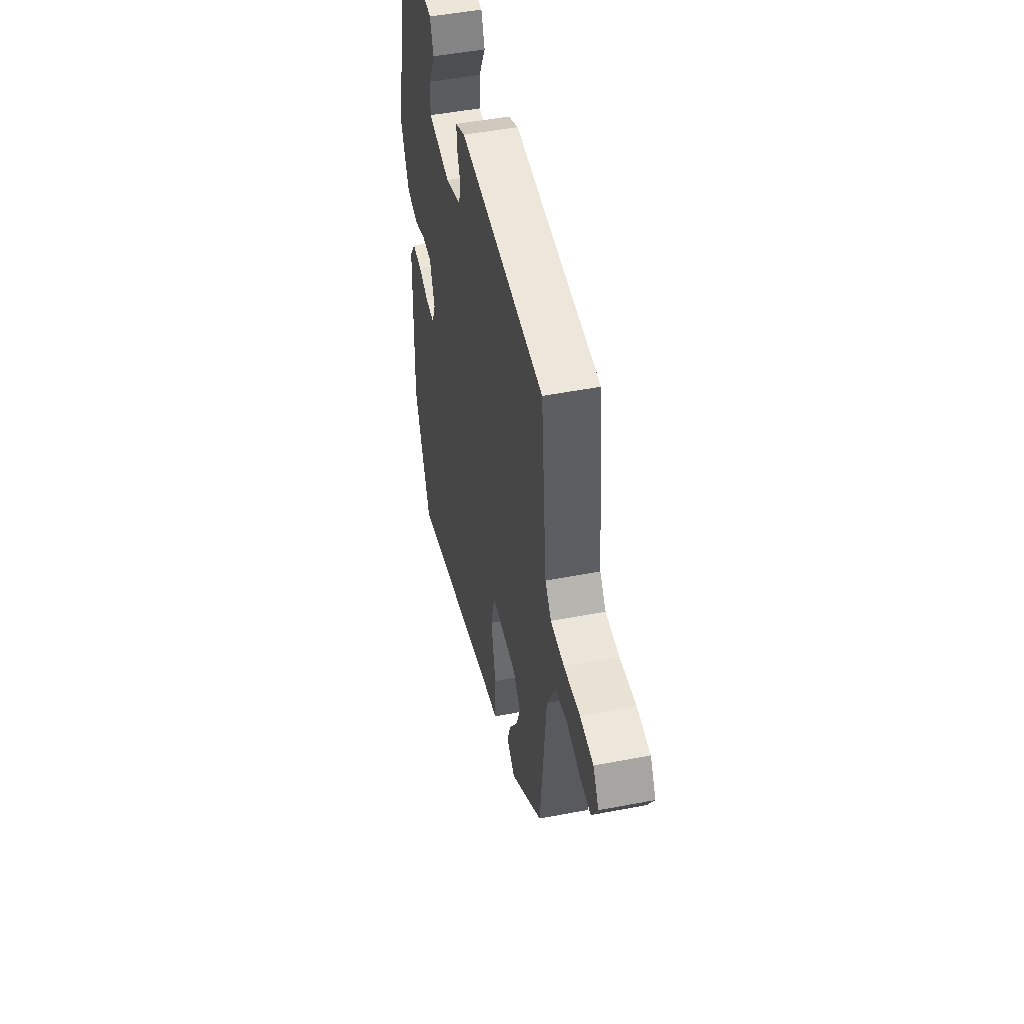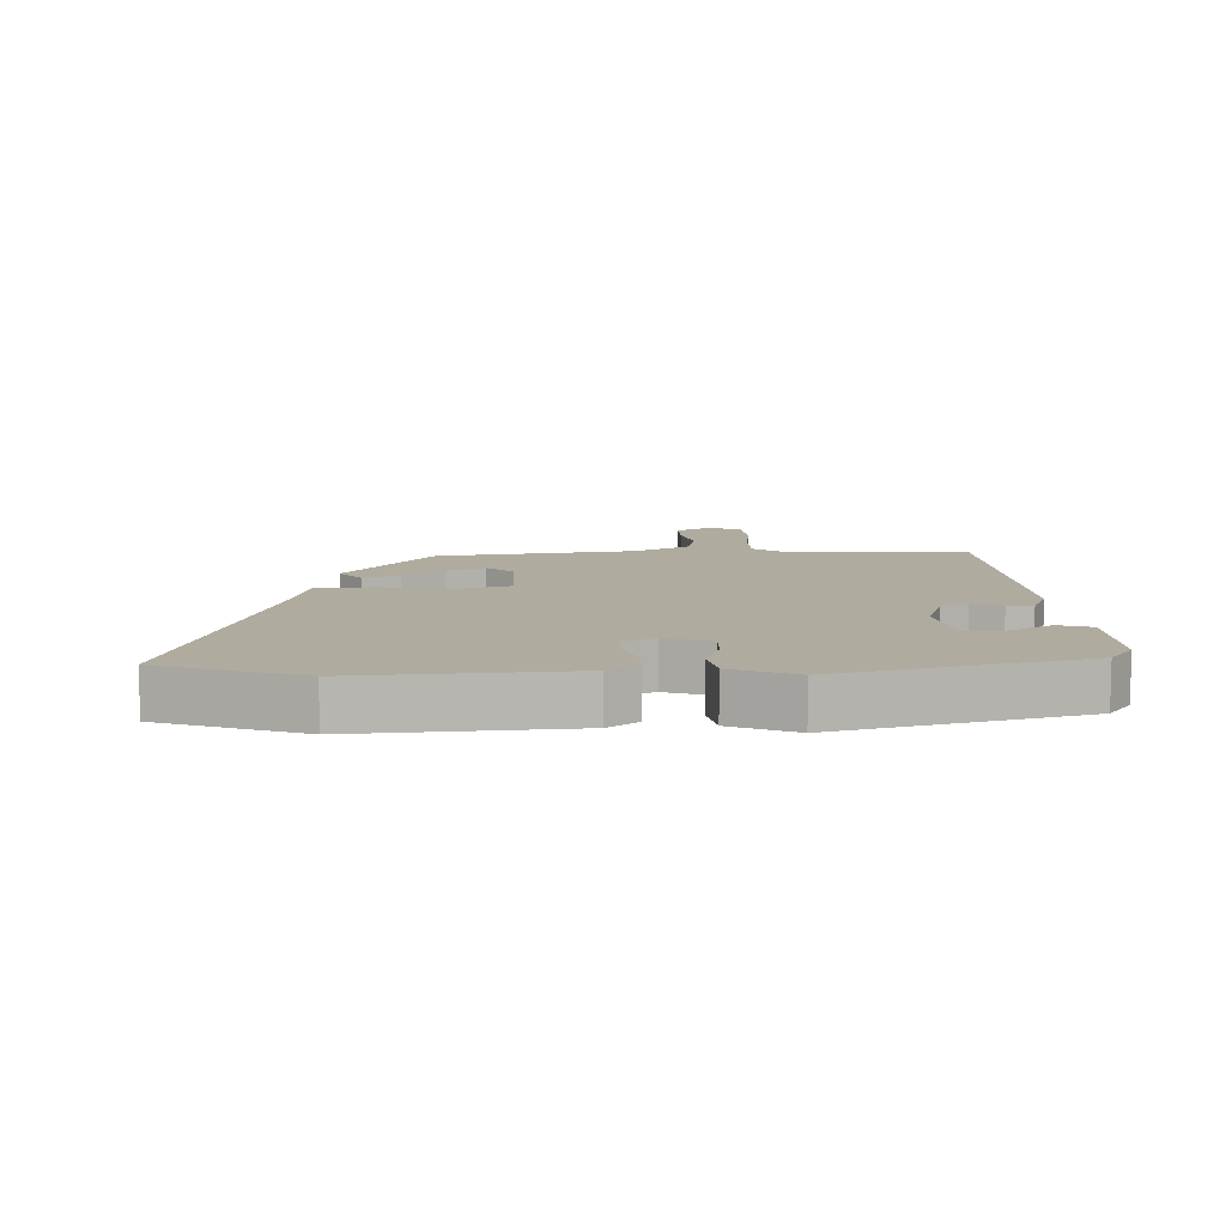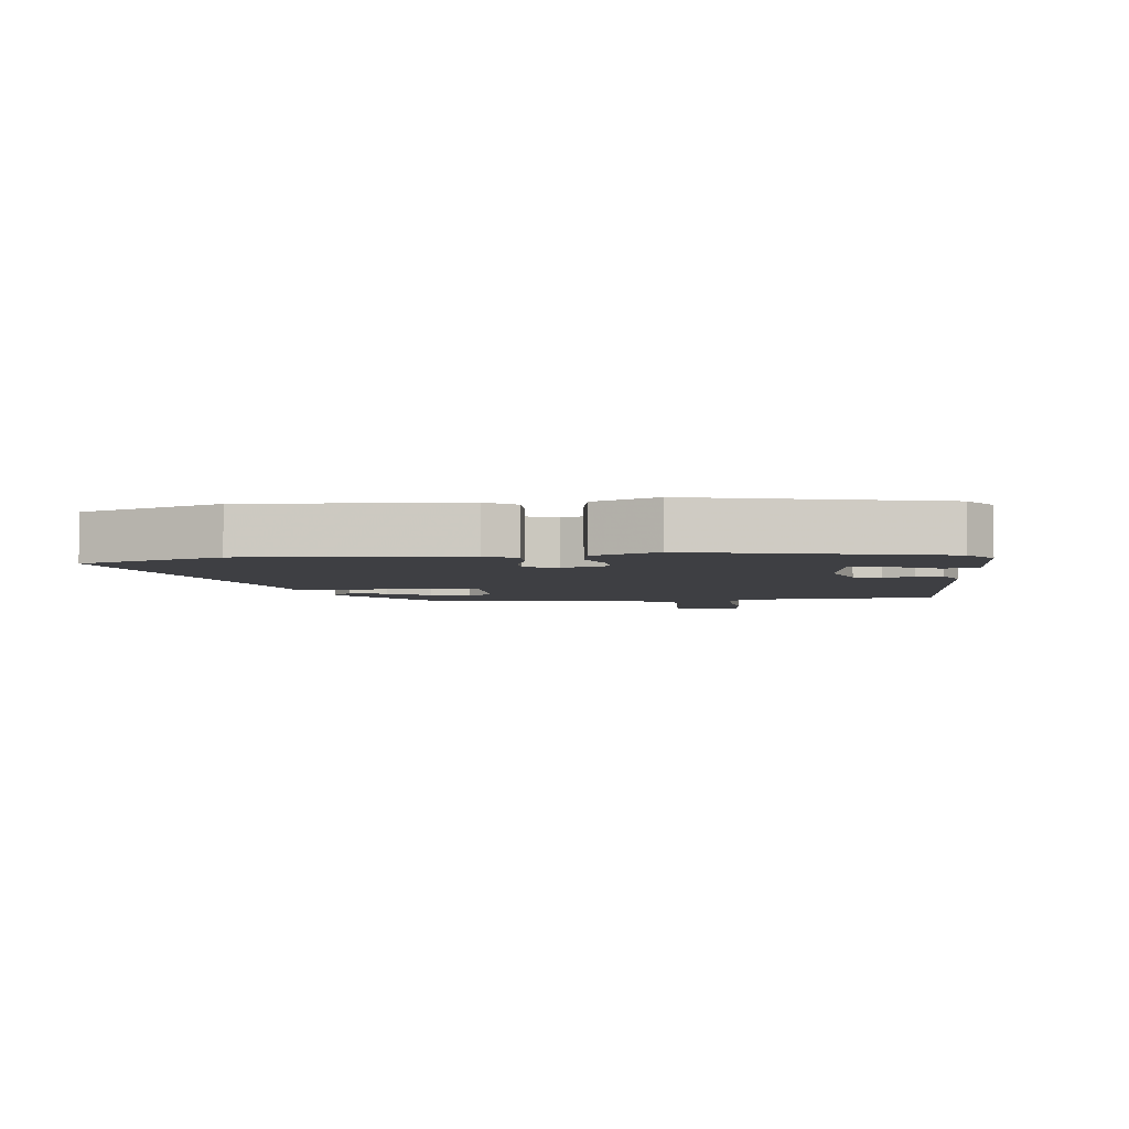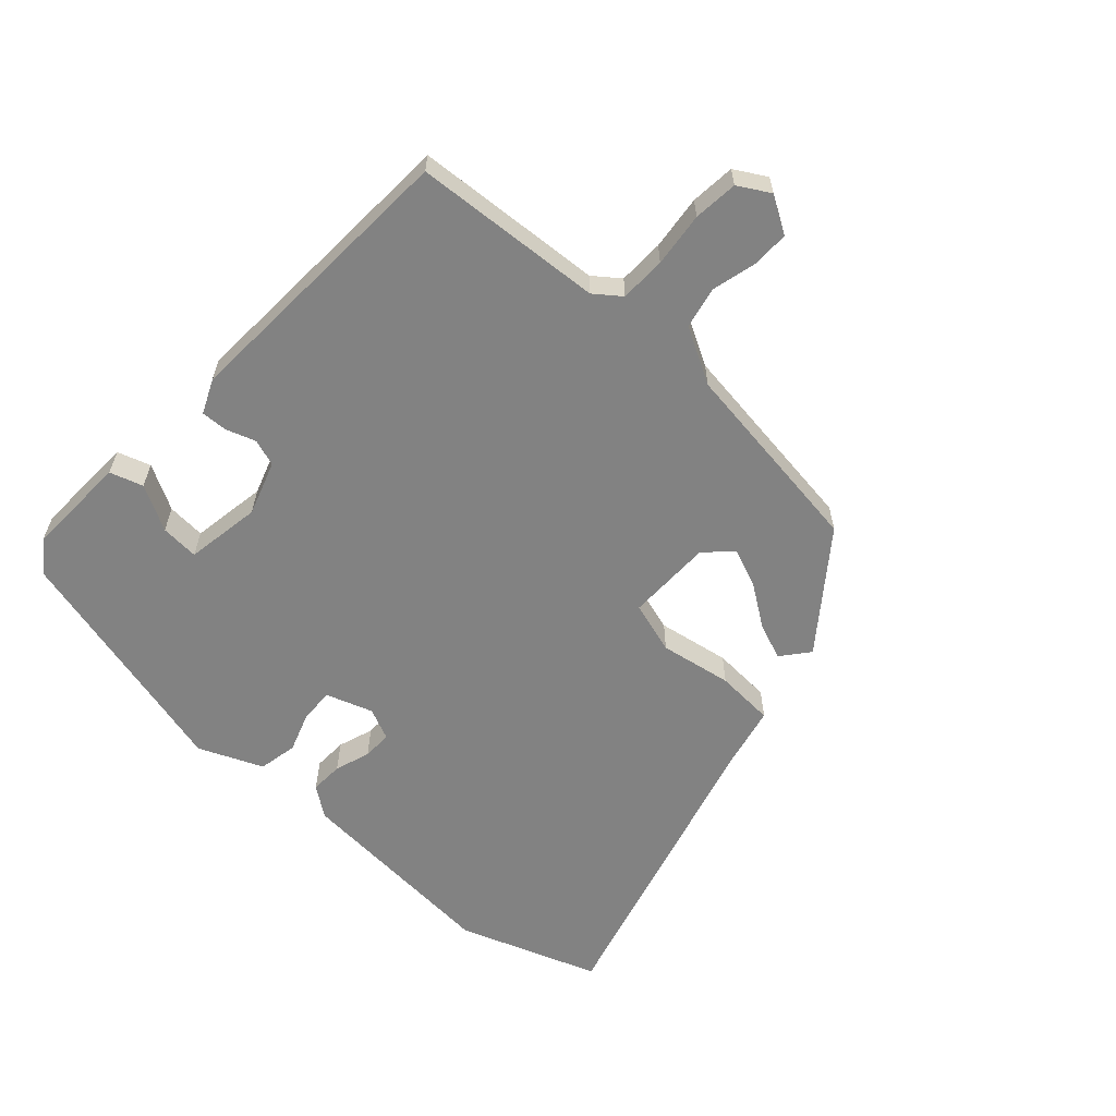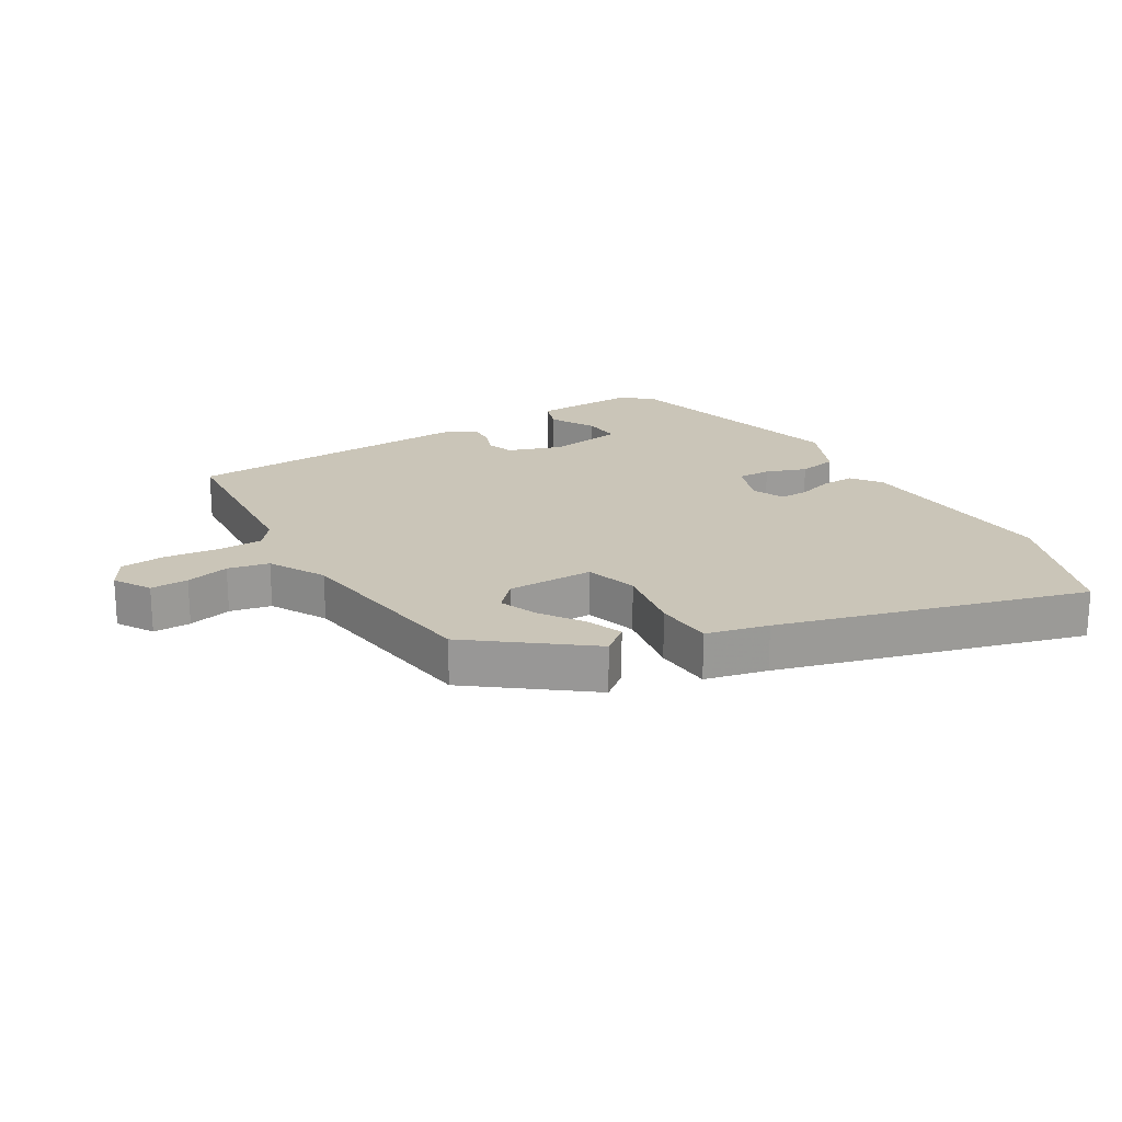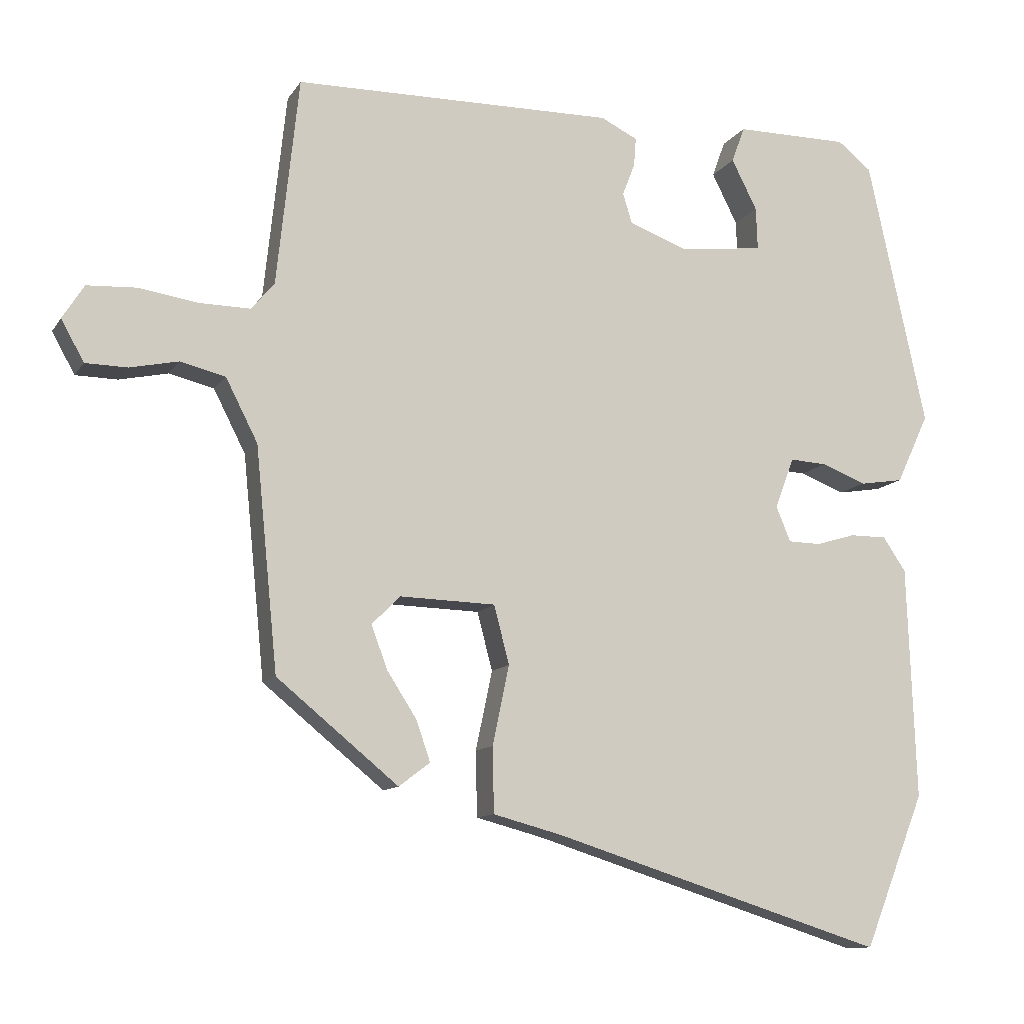
<metadata>
{"format":"obj","ext":"obj","renderer":"f3d","projection":"perspective","resolution":1024,"background":"white","views":[{"elev":49.3,"azim":78.0,"up":"+Z"},{"elev":9.6,"azim":-94.0,"up":"+Y"},{"elev":-4.3,"azim":-84.9,"up":"+Y"},{"elev":-60.7,"azim":45.5,"up":"+Y"},{"elev":20.5,"azim":147.3,"up":"+Y"},{"elev":-11.2,"azim":159.7,"up":"+Z"}]}
</metadata>
<code>
v -0.461 0.07 0.495
v -0.412 0.07 0.534
v -0.248 0.07 0.534
v -0.229 0.07 0.482
v -0.266 0.07 0.409
v -0.268 0.07 0.348
v -0.147 0.07 0.333
v -0.062 0.07 0.365
v -0.049 0.07 0.408
v -0.067 0.07 0.455
v -0.07 0.07 0.496
v -0.017 0.07 0.522
v 0.446 0.07 0.516
v 0.478 0.07 0.216
v 0.511 0.07 0.176
v 0.584 0.07 0.177
v 0.67 0.07 0.19
v 0.741 0.07 0.186
v 0.772 0.07 0.137
v 0.739 0.07 0.078
v 0.679 0.07 0.077
v 0.609 0.07 0.092
v 0.544 0.07 0.076
v 0.498 0.07 -0.014
v 0.466 0.07 -0.333
v 0.291 0.07 -0.476
v 0.246 0.07 -0.442
v 0.266 0.07 -0.384
v 0.309 0.07 -0.317
v 0.332 0.07 -0.255
v 0.291 0.07 -0.214
v 0.153 0.07 -0.218
v 0.131 0.07 -0.302
v 0.155 0.07 -0.416
v 0.153 0.07 -0.51
v 0.055 0.07 -0.536
v -0.425 0.07 -0.687
v -0.513 0.07 -0.467
v -0.501 0.07 -0.131
v -0.468 0.07 -0.082
v -0.415 0.07 -0.082
v -0.358 0.07 -0.099
v -0.311 0.07 -0.098
v -0.29 0.07 -0.047
v -0.318 0.07 0.026
v -0.371 0.07 0.023
v -0.435 0.07 -0.002
v -0.498 0.07 0.008
v -0.545 0.07 0.108
v -0.461 0 0.495
v -0.412 0 0.534
v -0.248 0 0.534
v -0.229 0 0.482
v -0.266 0 0.409
v -0.268 0 0.348
v -0.147 0 0.333
v -0.062 0 0.365
v -0.049 0 0.408
v -0.067 0 0.455
v -0.07 0 0.496
v -0.017 0 0.522
v 0.446 0 0.516
v 0.478 0 0.216
v 0.511 0 0.176
v 0.584 0 0.177
v 0.67 0 0.19
v 0.741 0 0.186
v 0.772 0 0.137
v 0.739 0 0.078
v 0.679 0 0.077
v 0.609 0 0.092
v 0.544 0 0.076
v 0.498 0 -0.014
v 0.466 0 -0.333
v 0.291 0 -0.476
v 0.246 0 -0.442
v 0.266 0 -0.384
v 0.309 0 -0.317
v 0.332 0 -0.255
v 0.291 0 -0.214
v 0.153 0 -0.218
v 0.131 0 -0.302
v 0.155 0 -0.416
v 0.153 0 -0.51
v 0.055 0 -0.536
v -0.425 0 -0.687
v -0.513 0 -0.467
v -0.501 0 -0.131
v -0.468 0 -0.082
v -0.415 0 -0.082
v -0.358 0 -0.099
v -0.311 0 -0.098
v -0.29 0 -0.047
v -0.318 0 0.026
v -0.371 0 0.023
v -0.435 0 -0.002
v -0.498 0 0.008
v -0.545 0 0.108
f 1 2 3
f 49 1 3
f 48 49 3
f 47 48 3
f 46 47 3
f 40 41 42
f 39 40 42
f 38 39 42
f 37 38 42
f 36 37 42
f 36 42 43
f 35 36 43
f 34 35 43
f 33 34 43
f 32 33 43 44
f 27 28 29
f 26 27 29
f 25 26 29
f 24 25 29 30
f 23 24 30 31
f 20 21 22
f 19 20 22
f 18 19 22
f 17 18 22
f 16 17 22
f 15 16 22 23
f 32 44 45
f 31 32 45
f 23 31 45
f 15 23 45
f 14 15 45
f 12 13 14
f 11 12 14
f 10 11 14
f 9 10 14
f 3 4 5
f 46 3 5
f 46 5 6
f 45 46 6 7
f 14 45 7 8
f 8 9 14
f 52 51 50
f 52 50 98
f 52 98 97
f 52 97 96
f 52 96 95
f 91 90 89
f 91 89 88
f 91 88 87
f 91 87 86
f 91 86 85
f 92 91 85
f 92 85 84
f 92 84 83
f 92 83 82
f 93 92 82 81
f 78 77 76
f 78 76 75
f 78 75 74
f 79 78 74 73
f 80 79 73 72
f 71 70 69
f 71 69 68
f 71 68 67
f 71 67 66
f 71 66 65
f 72 71 65 64
f 94 93 81
f 94 81 80
f 94 80 72
f 94 72 64
f 94 64 63
f 63 62 61
f 63 61 60
f 63 60 59
f 63 59 58
f 54 53 52
f 54 52 95
f 55 54 95
f 56 55 95 94
f 57 56 94 63
f 63 58 57
f 1 50 51 2
f 2 51 52 3
f 3 52 53 4
f 4 53 54 5
f 5 54 55 6
f 6 55 56 7
f 7 56 57 8
f 8 57 58 9
f 9 58 59 10
f 10 59 60 11
f 11 60 61 12
f 12 61 62 13
f 13 62 63 14
f 14 63 64 15
f 15 64 65 16
f 16 65 66 17
f 17 66 67 18
f 18 67 68 19
f 19 68 69 20
f 20 69 70 21
f 21 70 71 22
f 22 71 72 23
f 23 72 73 24
f 24 73 74 25
f 25 74 75 26
f 26 75 76 27
f 27 76 77 28
f 28 77 78 29
f 29 78 79 30
f 30 79 80 31
f 31 80 81 32
f 32 81 82 33
f 33 82 83 34
f 34 83 84 35
f 35 84 85 36
f 36 85 86 37
f 37 86 87 38
f 38 87 88 39
f 39 88 89 40
f 40 89 90 41
f 41 90 91 42
f 42 91 92 43
f 43 92 93 44
f 44 93 94 45
f 45 94 95 46
f 46 95 96 47
f 47 96 97 48
f 48 97 98 49
f 49 98 50 1

</code>
